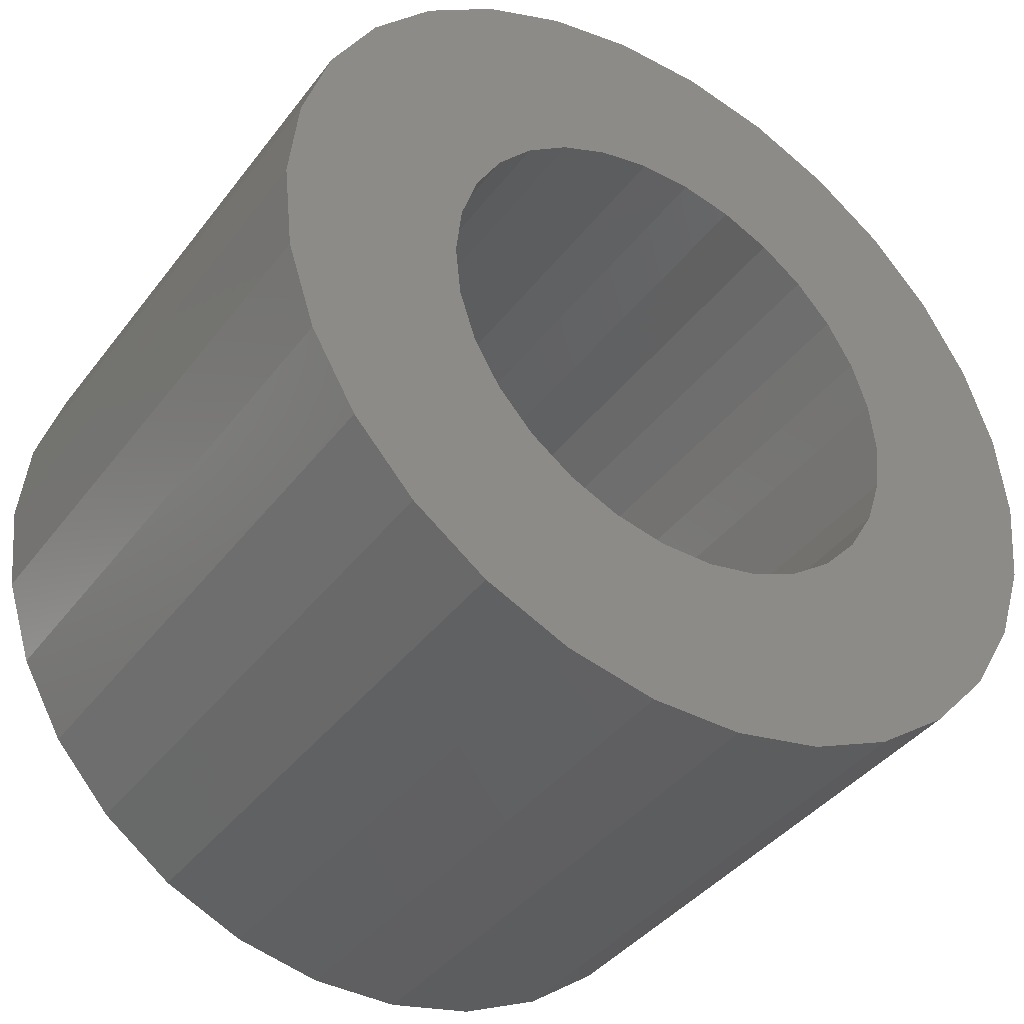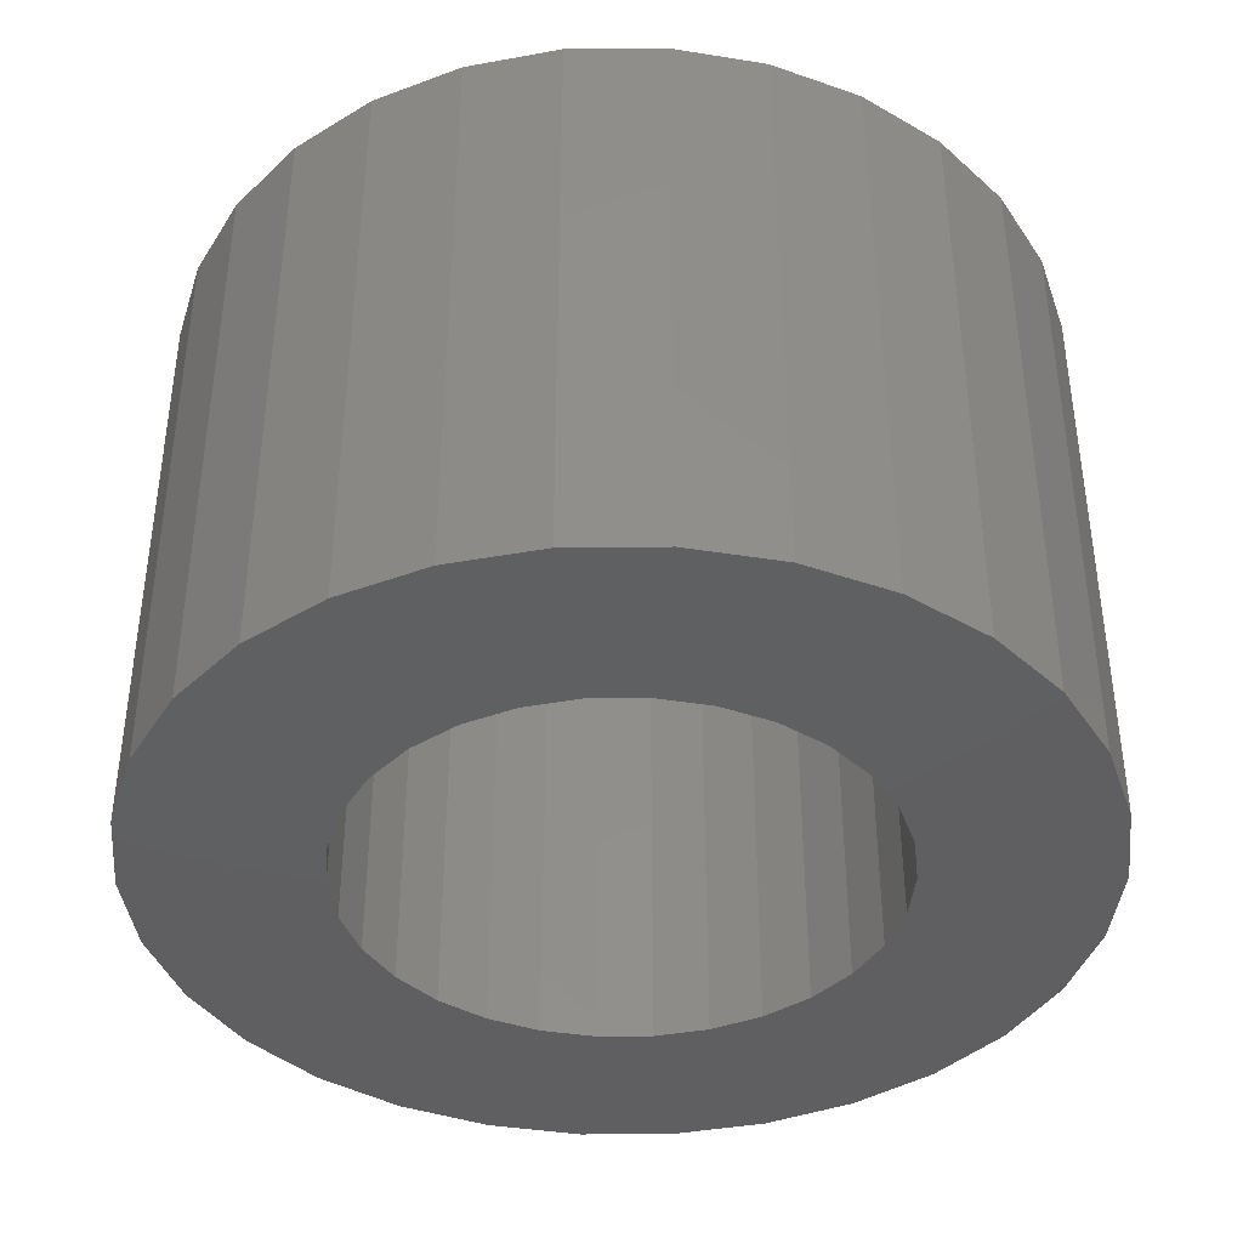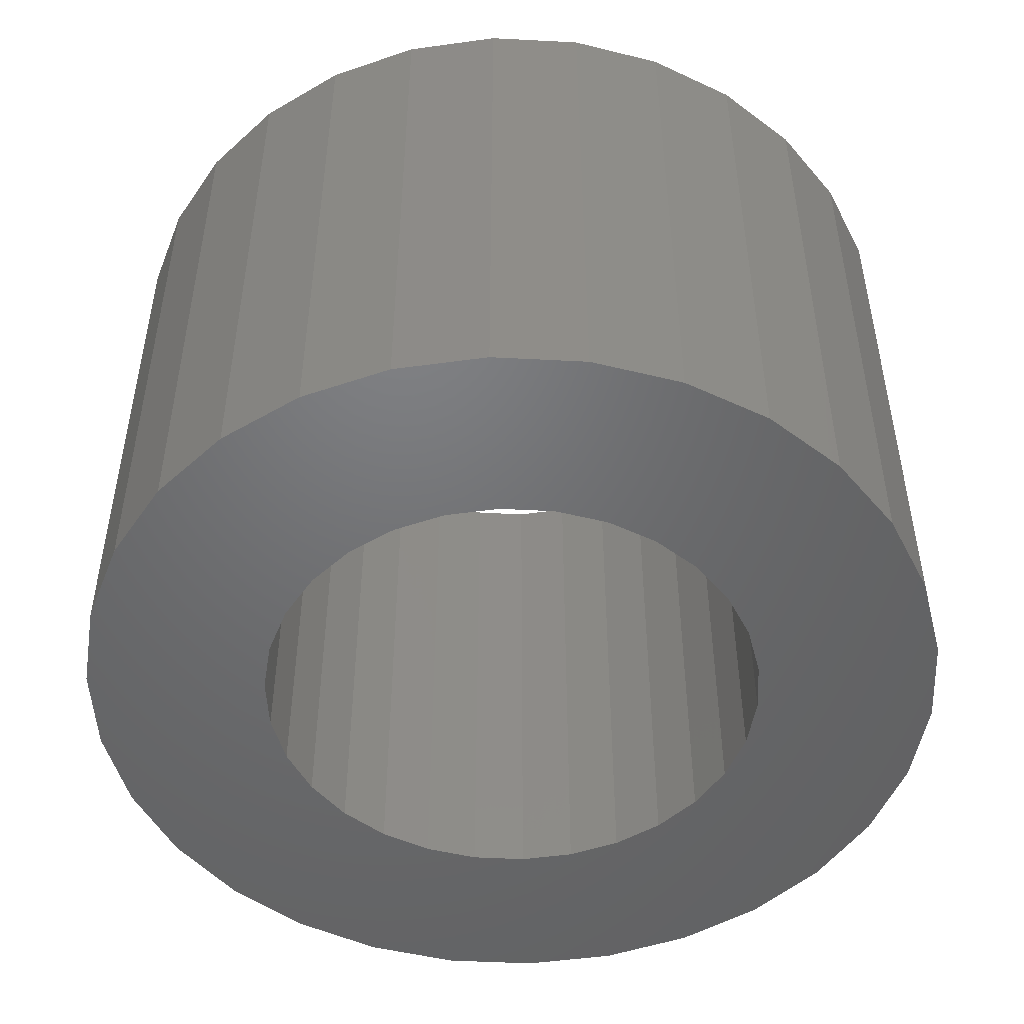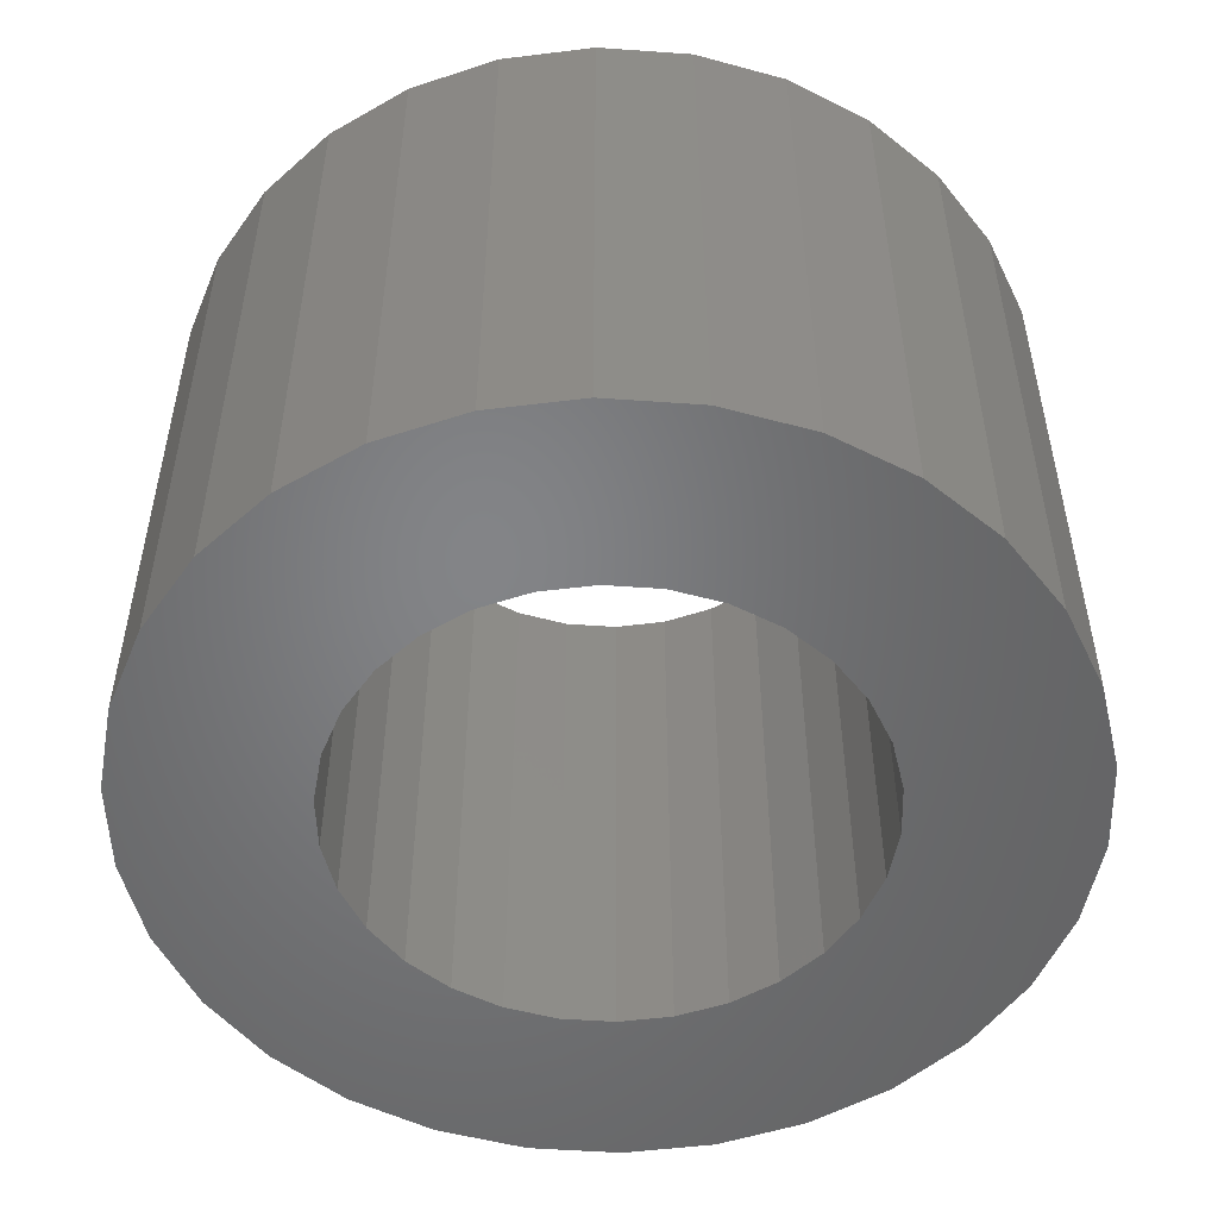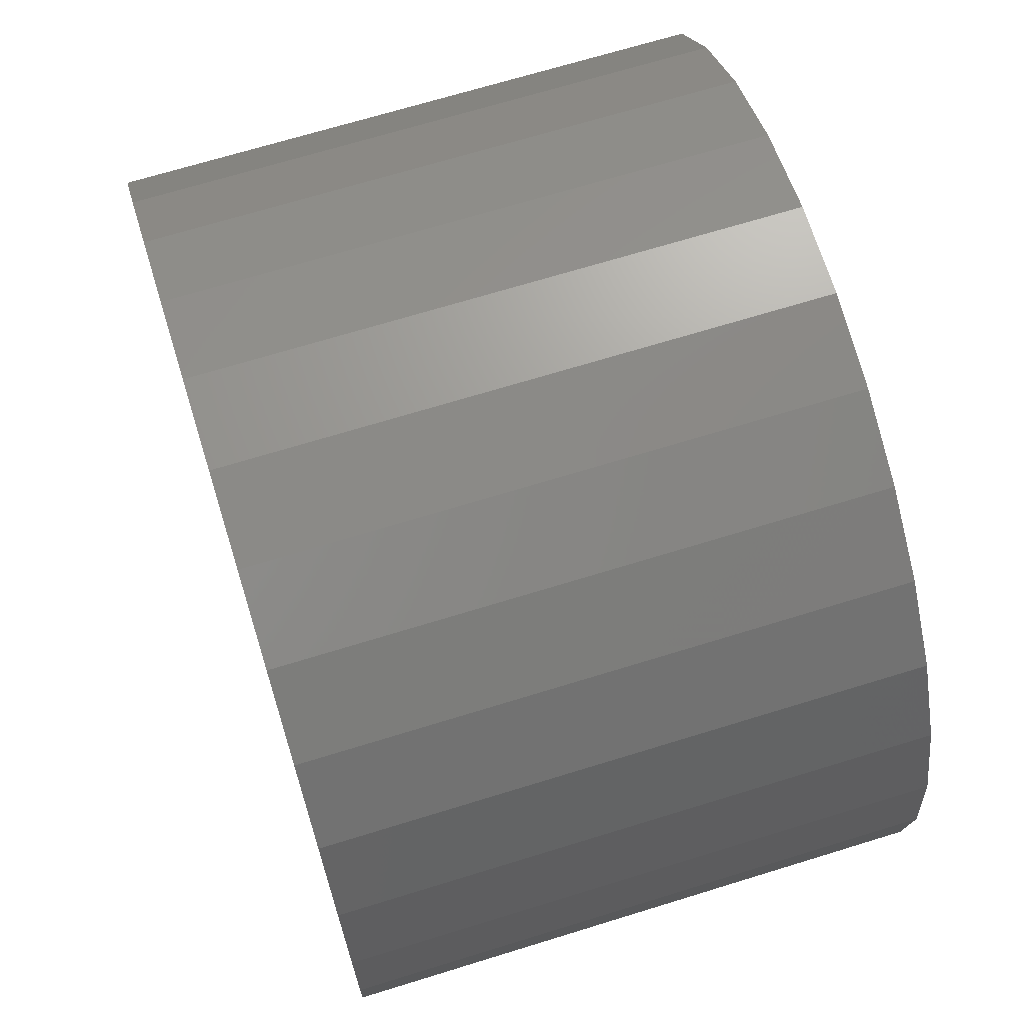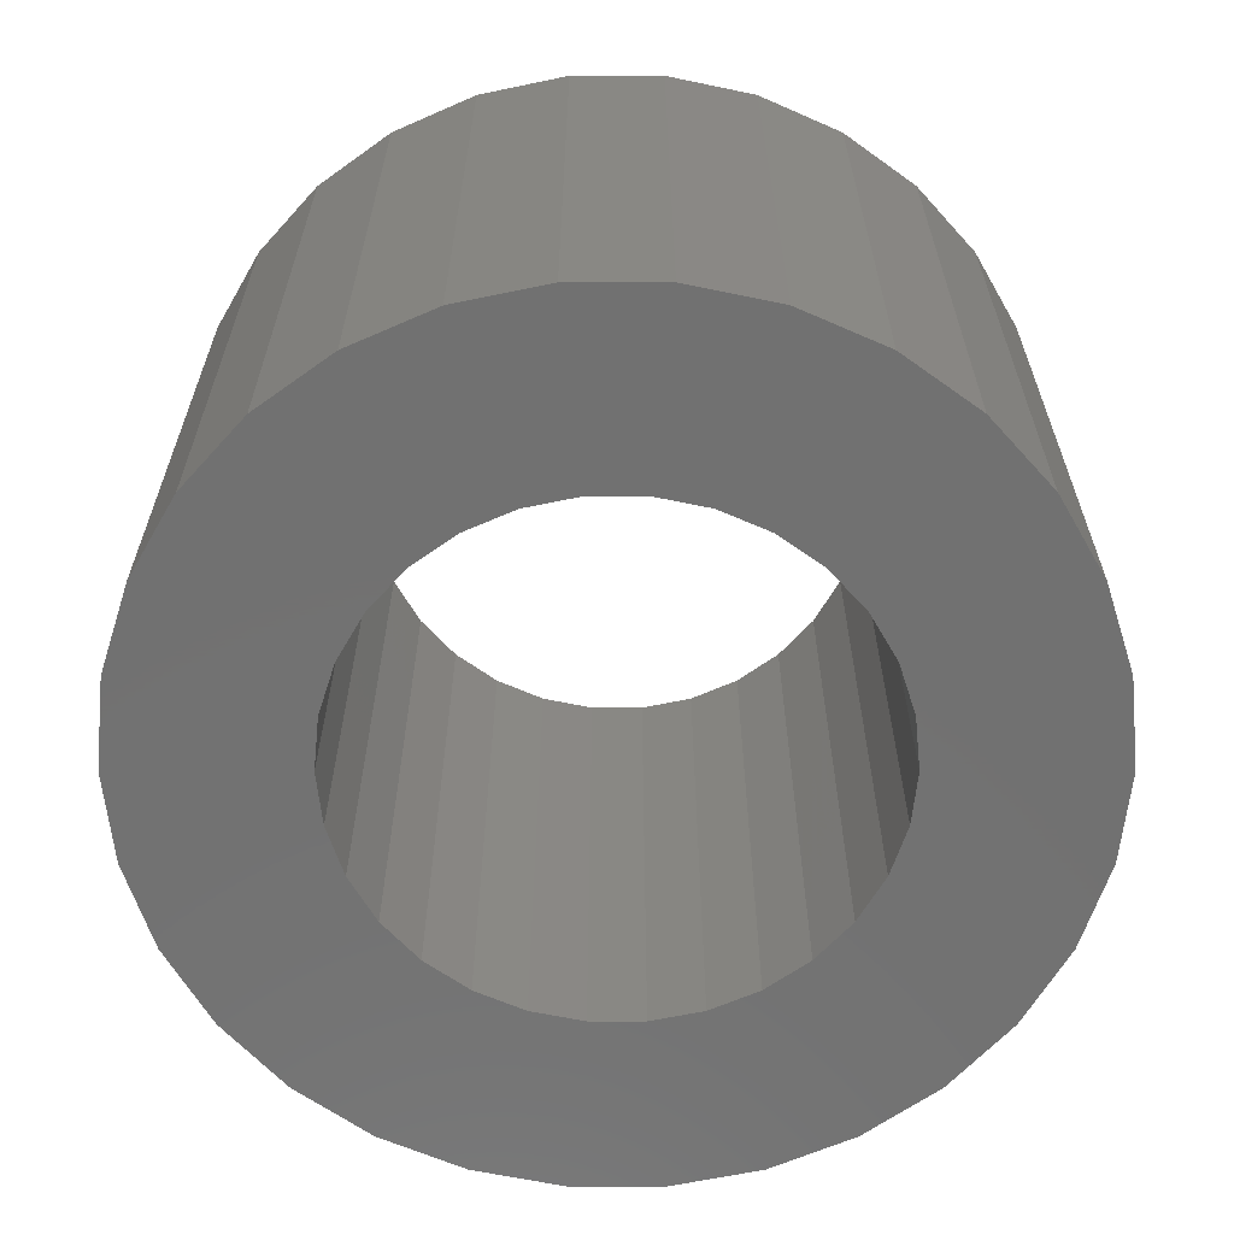
<metadata>
{"format":"stl","ext":"stl","renderer":"f3d","projection":"perspective","resolution":1024,"background":"white","views":[{"elev":-39.9,"azim":-33.4,"up":"+Y"},{"elev":-39.9,"azim":120.7,"up":"+Z"},{"elev":-49.3,"azim":-147.3,"up":"+Z"},{"elev":-51.7,"azim":115.6,"up":"+Z"},{"elev":68.8,"azim":-107.2,"up":"+Y"},{"elev":-63.5,"azim":-12.0,"up":"+Z"}]}
</metadata>
<code>
# stl→obj: 120 verts, 240 faces
v 3 0 2
v 2.934 0.6237 -2
v 2.934 0.6237 2
v 3 0 -2
v -3 0 -2
v -2.934 0.6237 2
v -2.934 0.6237 -2
v -3 0 2
v 0.3136 2.984 -2
v -0.3136 2.984 2
v 0.3136 2.984 2
v -0.3136 2.984 -2
v 2.007 2.229 -2
v 1.5 2.598 2
v 2.007 2.229 2
v 1.5 2.598 -2
v 0.9271 2.853 2
v 0.9271 2.853 -2
v -2.427 1.763 -2
v -2.007 2.229 2
v -2.007 2.229 -2
v -2.427 1.763 2
v 1.75 0 2
v 1.712 0.3638 2
v 2.741 1.22 2
v 2.934 -0.6237 2
v 1.599 0.7118 2
v 2.427 1.763 2
v 1.712 -0.3638 2
v 1.416 1.029 2
v 2.741 -1.22 2
v 1.599 -0.7118 2
v 1.171 1.3 2
v 0.875 1.516 2
v 0.5408 1.664 2
v 0.1829 1.74 2
v -0.1829 1.74 2
v -0.5408 1.664 2
v -0.9271 2.853 2
v -0.875 1.516 2
v -1.5 2.598 2
v -1.171 1.3 2
v -1.416 1.029 2
v -1.599 0.7118 2
v -2.741 1.22 2
v 2.427 -1.763 2
v 1.416 -1.029 2
v 2.007 -2.229 2
v 1.171 -1.3 2
v 1.5 -2.598 2
v 0.875 -1.516 2
v 0.9271 -2.853 2
v 0.5408 -1.664 2
v 0.3136 -2.984 2
v 0.1829 -1.74 2
v -0.1829 -1.74 2
v -0.3136 -2.984 2
v -0.5408 -1.664 2
v -0.9271 -2.853 2
v -0.875 -1.516 2
v -1.5 -2.598 2
v -1.171 -1.3 2
v -2.007 -2.229 2
v -1.416 -1.029 2
v -2.427 -1.763 2
v -1.599 -0.7118 2
v -2.741 -1.22 2
v -1.712 -0.3638 2
v -2.934 -0.6237 2
v -1.75 0 2
v -1.712 0.3638 2
v -0.9271 2.853 -2
v -1.5 2.598 -2
v 2.427 1.763 -2
v 2.741 1.22 -2
v -2.741 1.22 -2
v 2.934 -0.6237 -2
v -0.9271 -2.853 -2
v -0.3136 -2.984 -2
v -2.934 -0.6237 -2
v 0.3136 -2.984 -2
v 0.9271 -2.853 -2
v 2.427 -1.763 -2
v 2.007 -2.229 -2
v 2.741 -1.22 -2
v -2.427 -1.763 -2
v -2.741 -1.22 -2
v 1.5 -2.598 -2
v -1.5 -2.598 -2
v -2.007 -2.229 -2
v 1.75 0 -2
v 1.712 -0.3638 -2
v 1.599 -0.7118 -2
v 1.712 0.3638 -2
v 1.416 -1.029 -2
v 1.599 0.7118 -2
v 1.171 -1.3 -2
v 0.875 -1.516 -2
v 0.5408 -1.664 -2
v 0.1829 -1.74 -2
v -0.1829 -1.74 -2
v -0.5408 -1.664 -2
v -0.875 -1.516 -2
v -1.171 -1.3 -2
v -1.416 -1.029 -2
v -1.599 -0.7118 -2
v 1.416 1.029 -2
v 1.171 1.3 -2
v 0.875 1.516 -2
v 0.5408 1.664 -2
v 0.1829 1.74 -2
v -0.1829 1.74 -2
v -0.5408 1.664 -2
v -0.875 1.516 -2
v -1.171 1.3 -2
v -1.416 1.029 -2
v -1.599 0.7118 -2
v -1.712 0.3638 -2
v -1.75 0 -2
v -1.712 -0.3638 -2
f 1 2 3
f 2 1 4
f 5 6 7
f 6 5 8
f 9 10 11
f 10 9 12
f 13 14 15
f 14 13 16
f 16 17 14
f 17 16 18
f 19 20 21
f 20 19 22
f 23 1 3
f 24 3 25
f 1 23 26
f 27 25 28
f 29 26 23
f 30 28 15
f 26 29 31
f 32 31 29
f 3 24 23
f 25 27 24
f 33 15 14
f 28 30 27
f 15 33 30
f 34 14 17
f 14 34 33
f 17 35 34
f 11 35 17
f 11 36 35
f 11 37 36
f 10 37 11
f 10 38 37
f 39 38 10
f 38 39 40
f 41 40 39
f 40 41 42
f 20 42 41
f 42 20 43
f 22 43 20
f 43 22 44
f 45 44 22
f 31 32 46
f 47 46 32
f 46 47 48
f 49 48 47
f 48 49 50
f 51 50 49
f 50 51 52
f 53 52 51
f 53 54 52
f 55 54 53
f 56 54 55
f 56 57 54
f 58 57 56
f 59 58 60
f 58 59 57
f 61 60 62
f 63 62 64
f 60 61 59
f 65 64 66
f 67 66 68
f 69 68 70
f 44 45 71
f 62 63 61
f 6 71 45
f 64 65 63
f 71 6 70
f 66 67 65
f 8 70 6
f 68 69 67
f 70 8 69
f 72 41 39
f 41 72 73
f 25 74 28
f 74 25 75
f 3 75 25
f 75 3 2
f 28 13 15
f 13 28 74
f 18 11 17
f 11 18 9
f 76 22 19
f 22 76 45
f 7 45 76
f 45 7 6
f 73 20 41
f 20 73 21
f 12 39 10
f 39 12 72
f 26 4 1
f 4 26 77
f 78 57 59
f 57 78 79
f 80 8 5
f 8 80 69
f 81 52 54
f 52 81 82
f 48 83 46
f 83 48 84
f 31 77 26
f 77 31 85
f 46 85 31
f 85 46 83
f 86 67 87
f 67 86 65
f 87 69 80
f 69 87 67
f 88 48 50
f 48 88 84
f 82 50 52
f 50 82 88
f 79 54 57
f 54 79 81
f 89 59 61
f 59 89 78
f 90 65 86
f 65 90 63
f 91 4 77
f 92 77 85
f 4 91 2
f 93 85 83
f 94 2 91
f 95 83 84
f 2 94 75
f 96 75 94
f 77 92 91
f 85 93 92
f 97 84 88
f 83 95 93
f 84 97 95
f 98 88 82
f 88 98 97
f 82 99 98
f 81 99 82
f 81 100 99
f 81 101 100
f 79 101 81
f 79 102 101
f 78 102 79
f 102 78 103
f 89 103 78
f 103 89 104
f 90 104 89
f 104 90 105
f 86 105 90
f 105 86 106
f 87 106 86
f 75 96 74
f 107 74 96
f 74 107 13
f 108 13 107
f 13 108 16
f 109 16 108
f 16 109 18
f 110 18 109
f 110 9 18
f 111 9 110
f 112 9 111
f 112 12 9
f 113 12 112
f 72 113 114
f 113 72 12
f 73 114 115
f 21 115 116
f 114 73 72
f 19 116 117
f 76 117 118
f 7 118 119
f 106 87 120
f 115 21 73
f 80 120 87
f 116 19 21
f 120 80 119
f 117 76 19
f 5 119 80
f 118 7 76
f 119 5 7
f 90 61 63
f 61 90 89
f 91 24 94
f 24 91 23
f 70 118 71
f 118 70 119
f 112 36 37
f 36 112 111
f 109 33 34
f 33 109 108
f 110 34 35
f 34 110 109
f 115 40 42
f 40 115 114
f 113 37 38
f 37 113 112
f 96 30 107
f 30 96 27
f 94 27 96
f 27 94 24
f 107 33 108
f 33 107 30
f 111 35 36
f 35 111 110
f 44 116 43
f 116 44 117
f 43 115 42
f 115 43 116
f 71 117 44
f 117 71 118
f 114 38 40
f 38 114 113
f 92 23 91
f 23 92 29
f 101 58 56
f 58 101 102
f 99 55 53
f 55 99 100
f 97 47 95
f 47 97 49
f 93 29 92
f 29 93 32
f 95 32 93
f 32 95 47
f 64 106 66
f 106 64 105
f 68 119 70
f 119 68 120
f 66 120 68
f 120 66 106
f 97 51 49
f 51 97 98
f 98 53 51
f 53 98 99
f 100 56 55
f 56 100 101
f 103 62 60
f 62 103 104
f 102 60 58
f 60 102 103
f 62 105 64
f 105 62 104

</code>
